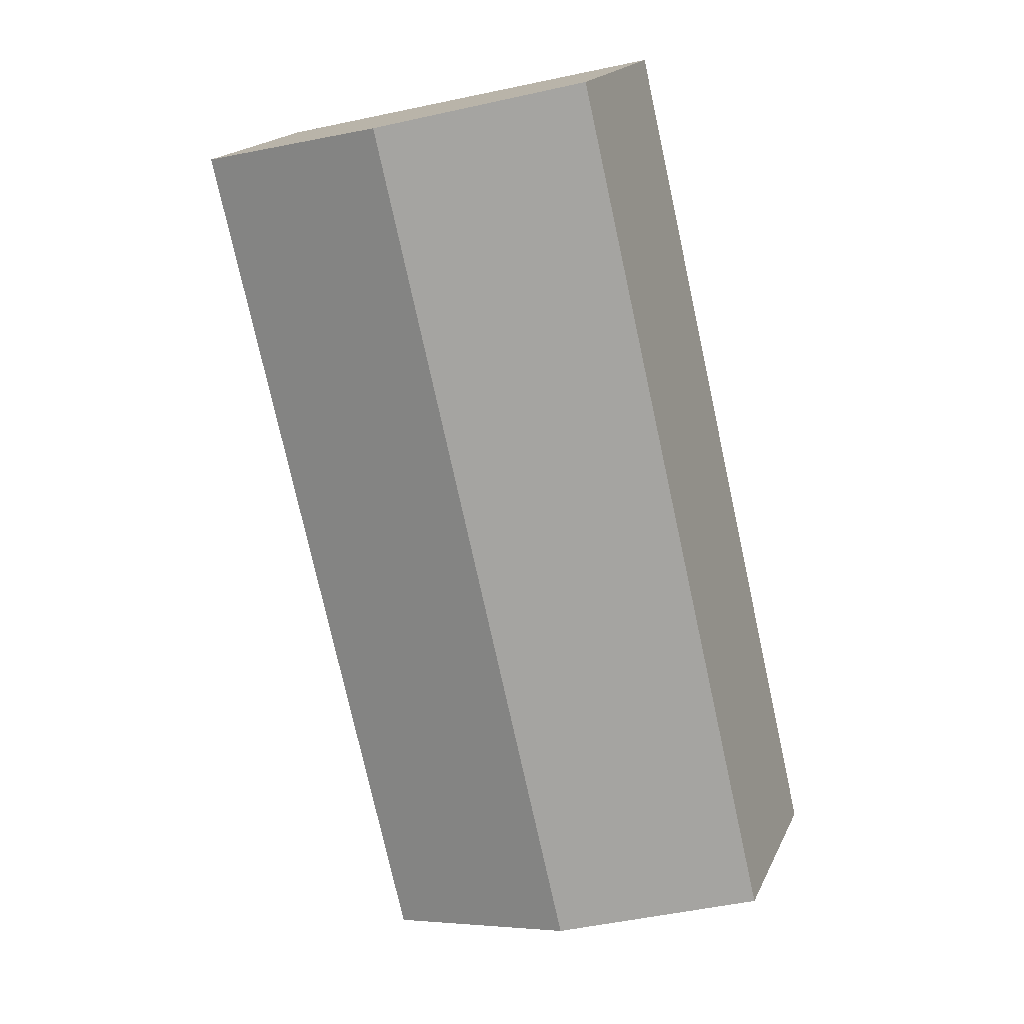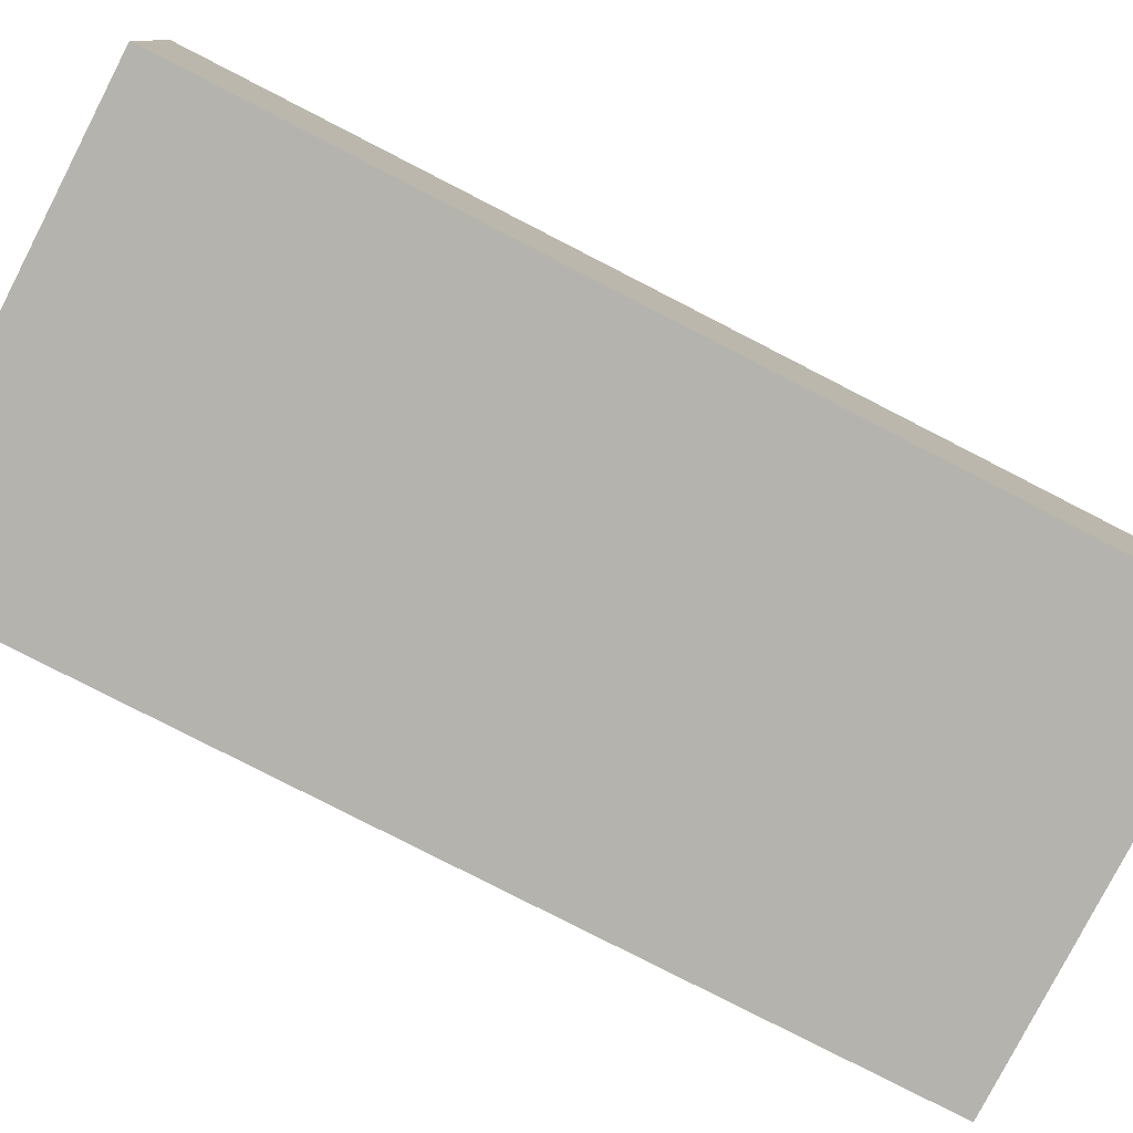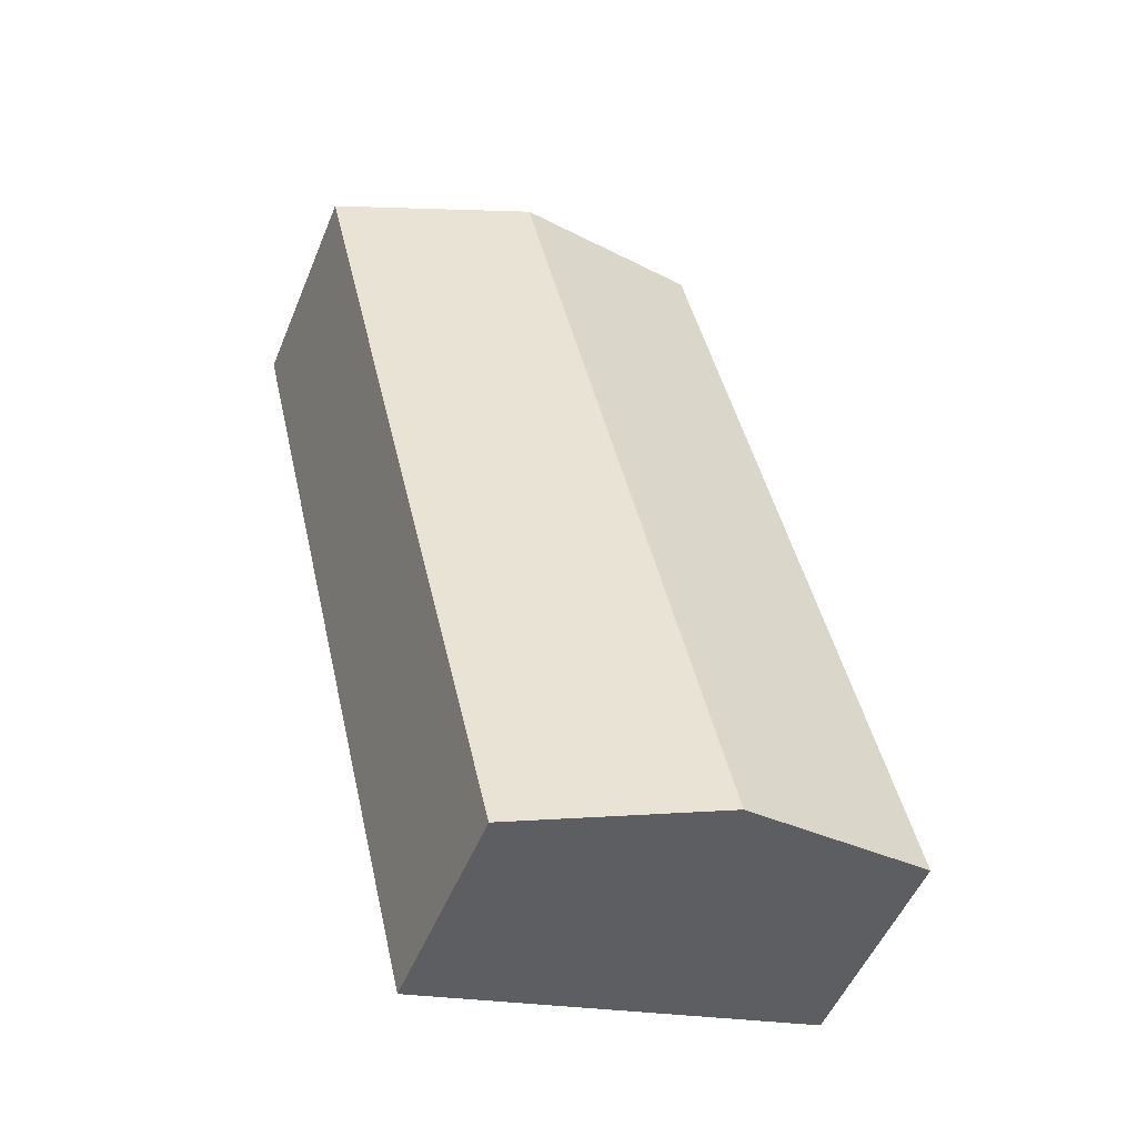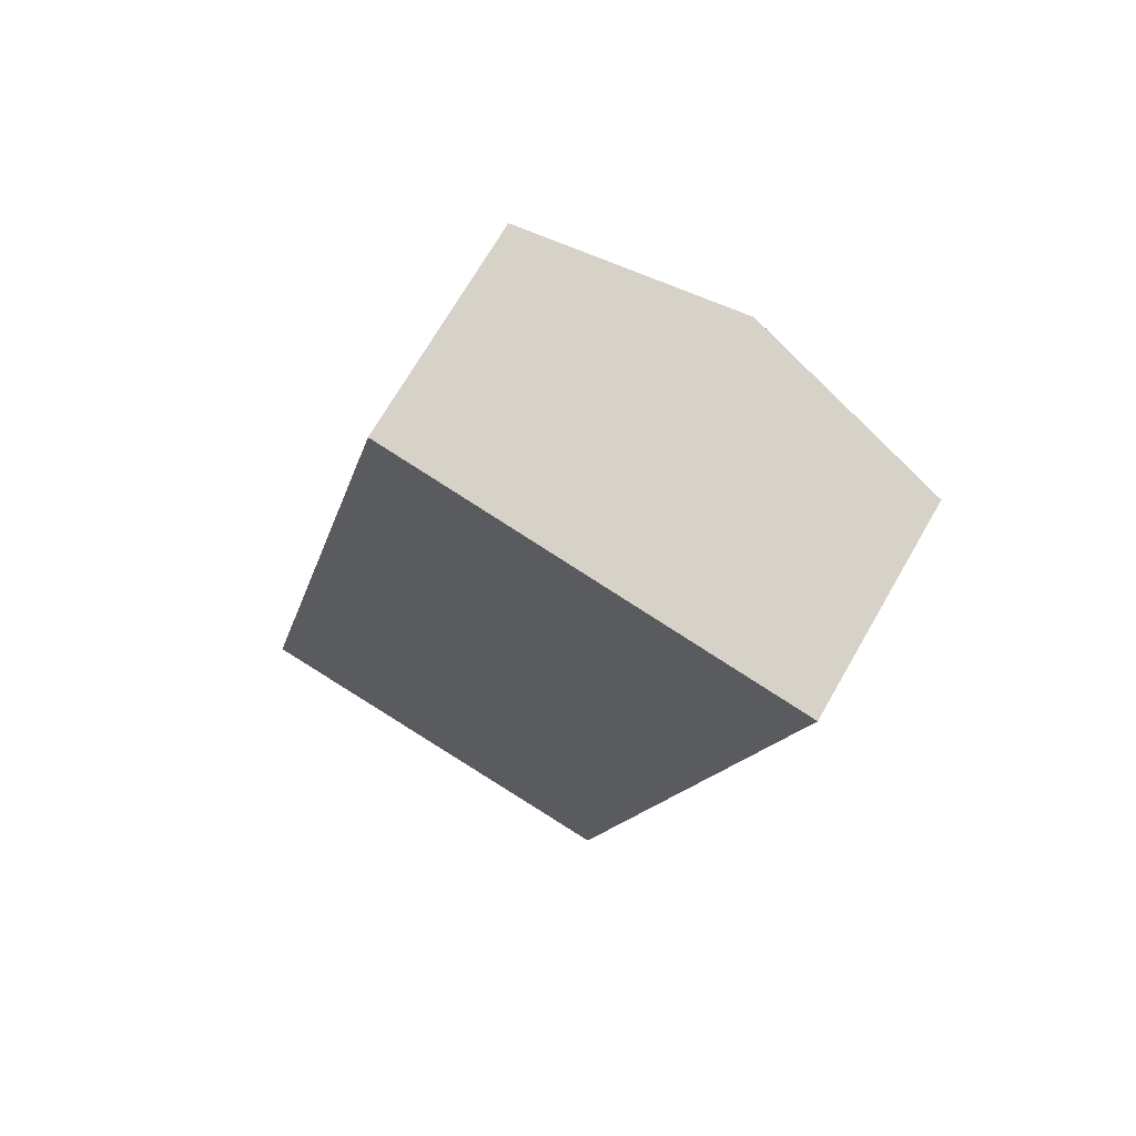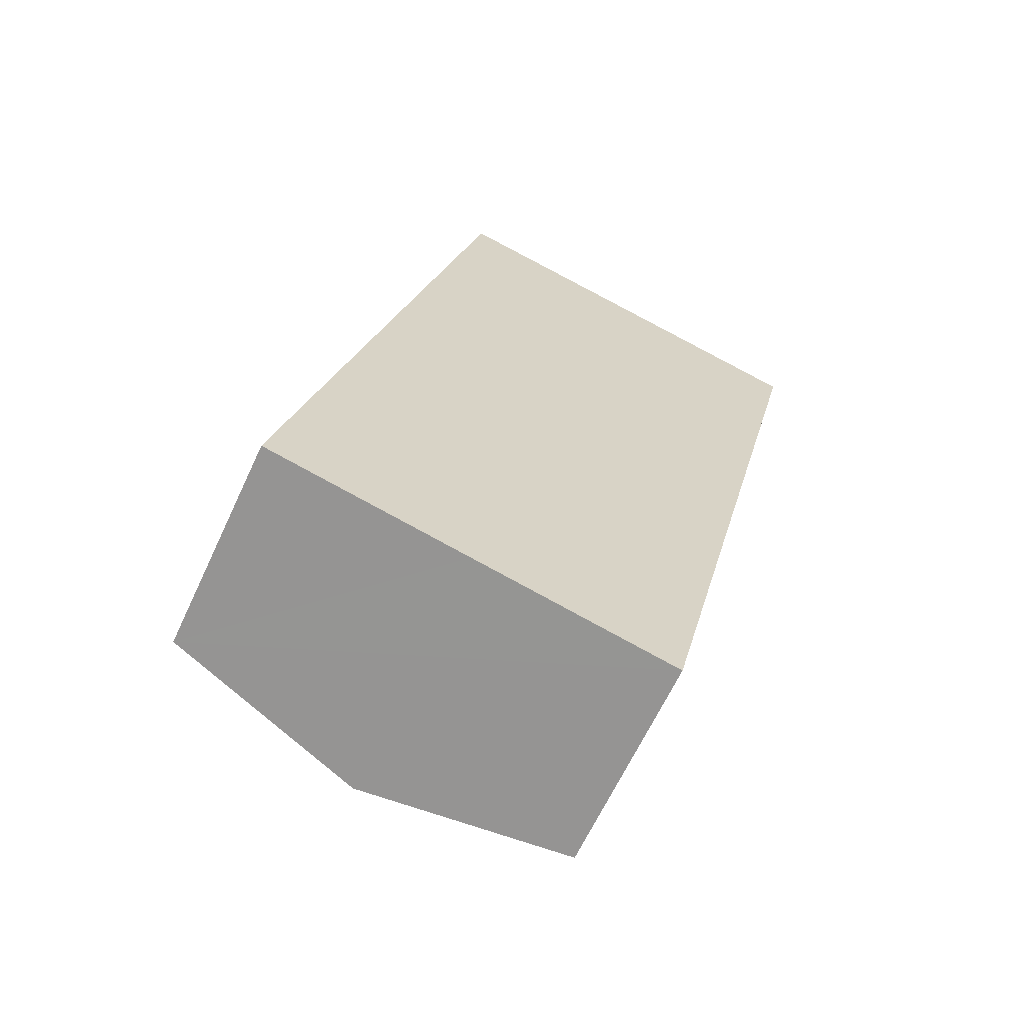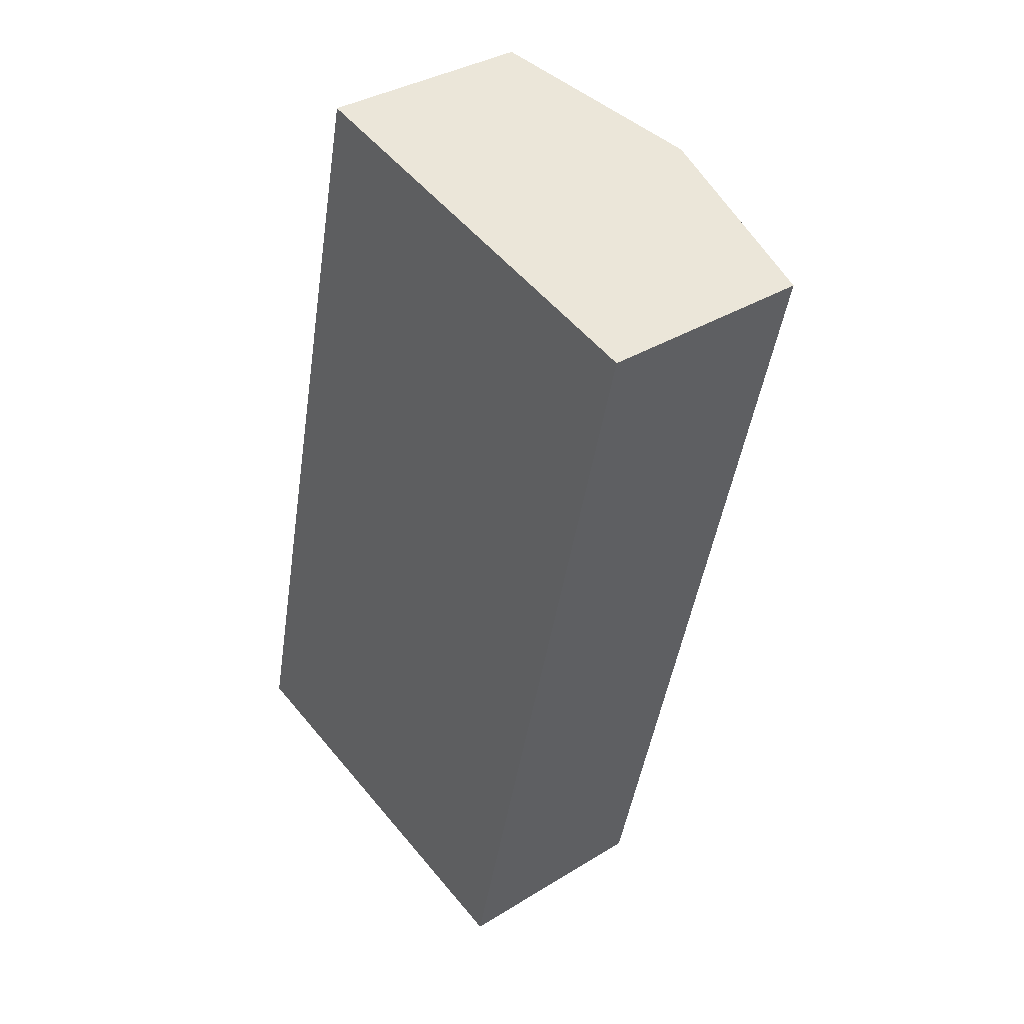
<metadata>
{"format":"obj","ext":"obj","renderer":"f3d","projection":"perspective","resolution":1024,"background":"white","views":[{"elev":18.3,"azim":-161.2,"up":"+Z"},{"elev":-80.0,"azim":76.0,"up":"+Y"},{"elev":-52.1,"azim":157.9,"up":"+Z"},{"elev":70.3,"azim":29.9,"up":"+Z"},{"elev":-64.3,"azim":-24.9,"up":"+Z"},{"elev":35.3,"azim":50.7,"up":"+Z"}]}
</metadata>
<code>
v  3.972 5.17 -0.95
v  11.9 4.25 14.95
v  7.955 4.25 -1.903
v  7.907 5.17 15.87
v  0 4.253 2.604e-16
v  3.903 4.247 16.8
v  7.955 1.165e-16 -1.903
v  3.972 5.817e-17 -0.95
v  0 0 0
v  3.903 -1.029e-15 16.8
v  7.907 -9.719e-16 15.87
v  11.9 -9.151e-16 14.95
g defaultobject
f 1 2 3
f 2 1 4
f 5 4 1
f 4 5 6
f 7 1 3
f 1 7 5
f 5 7 8
f 5 8 9
f 9 6 5
f 6 9 10
f 10 4 6
f 4 10 2
f 2 10 11
f 2 11 12
f 12 3 2
f 3 12 7
f 8 10 9
f 10 8 7
f 10 7 12
f 10 12 11

</code>
